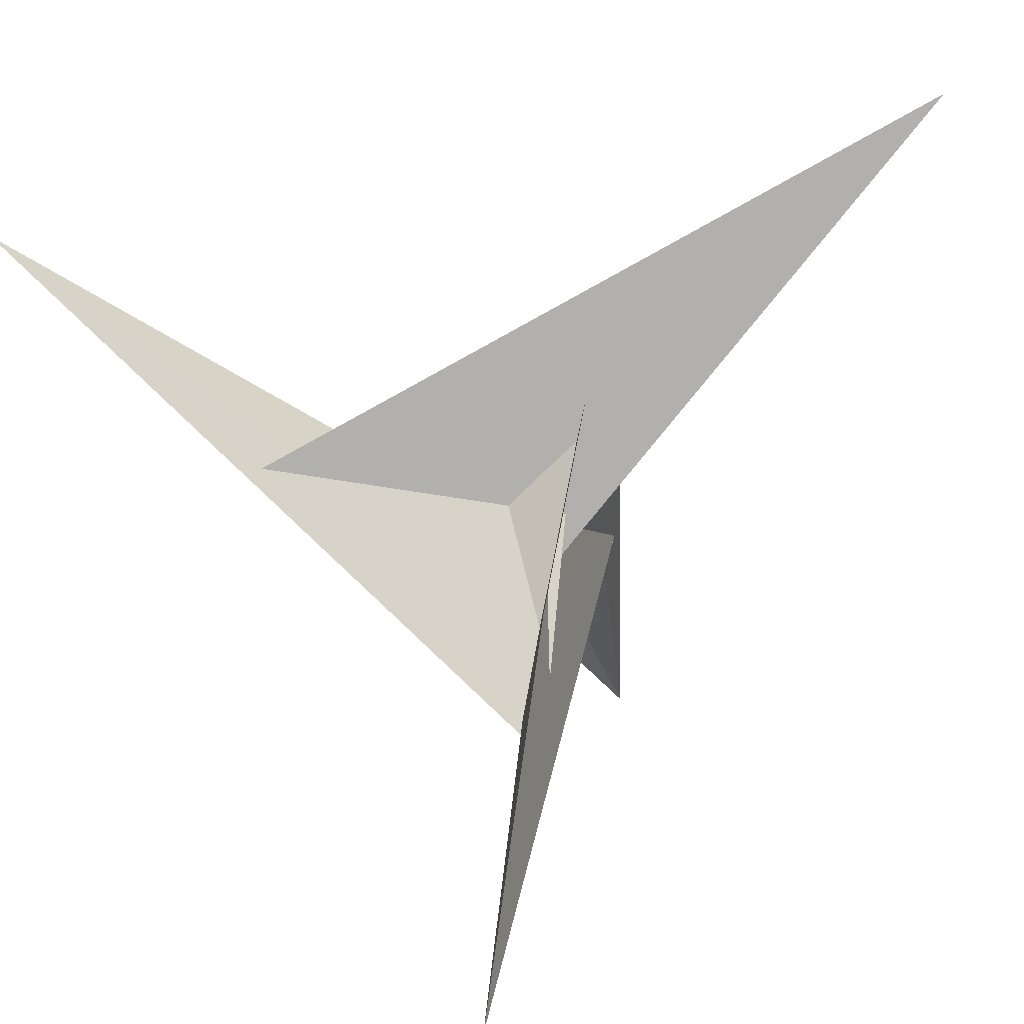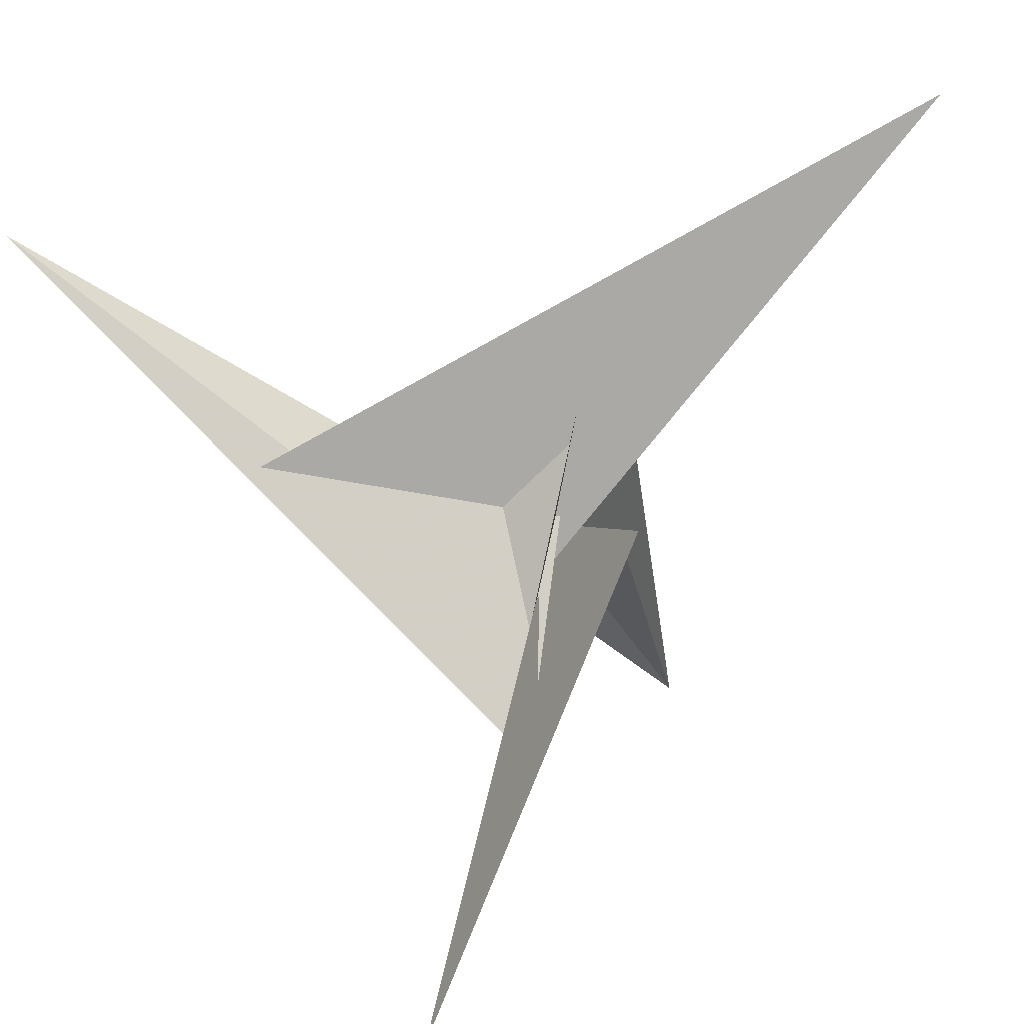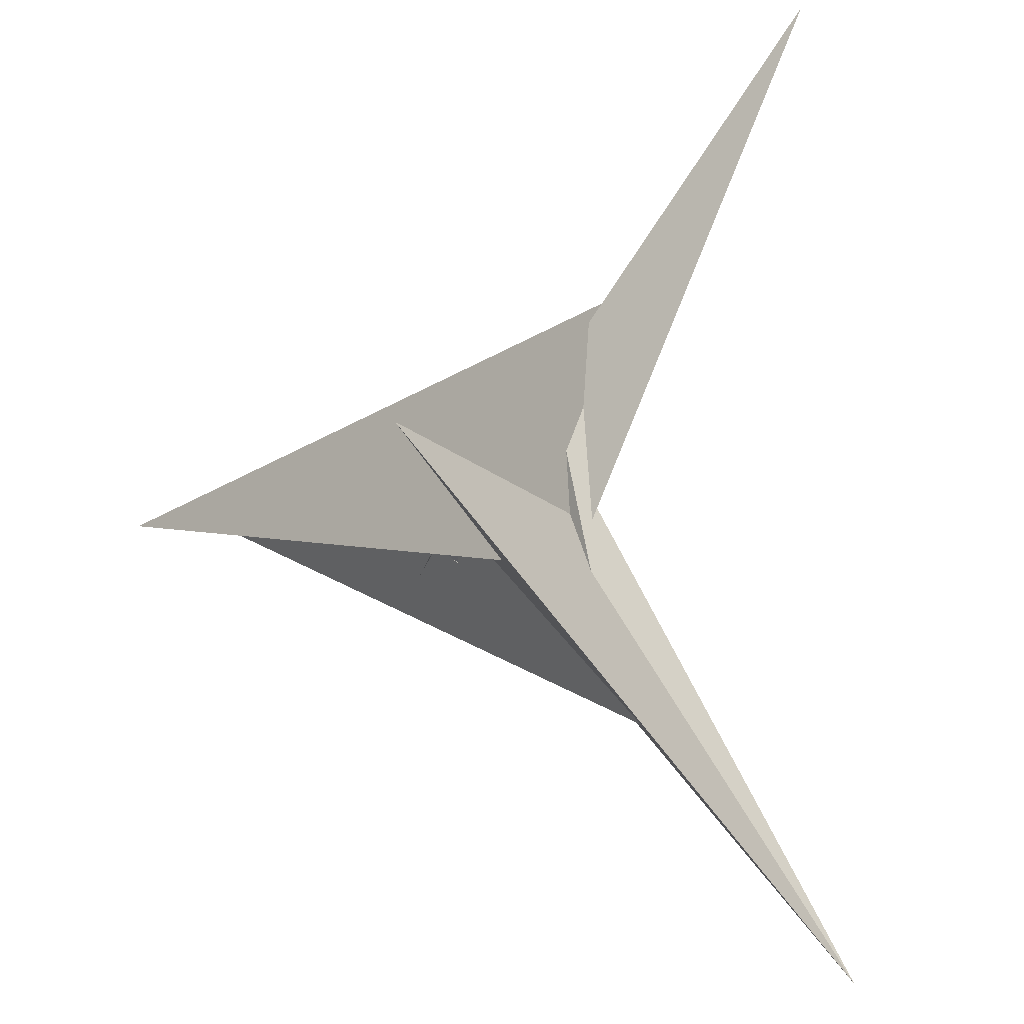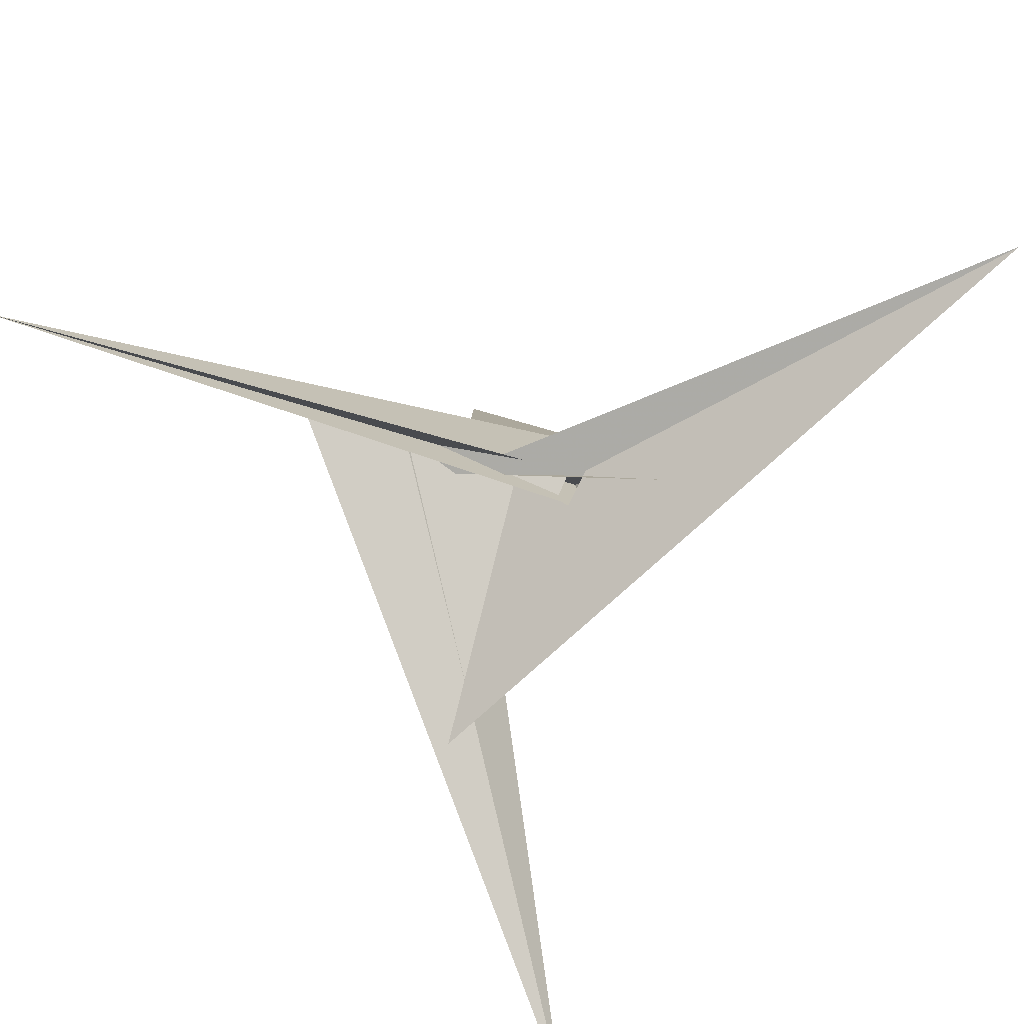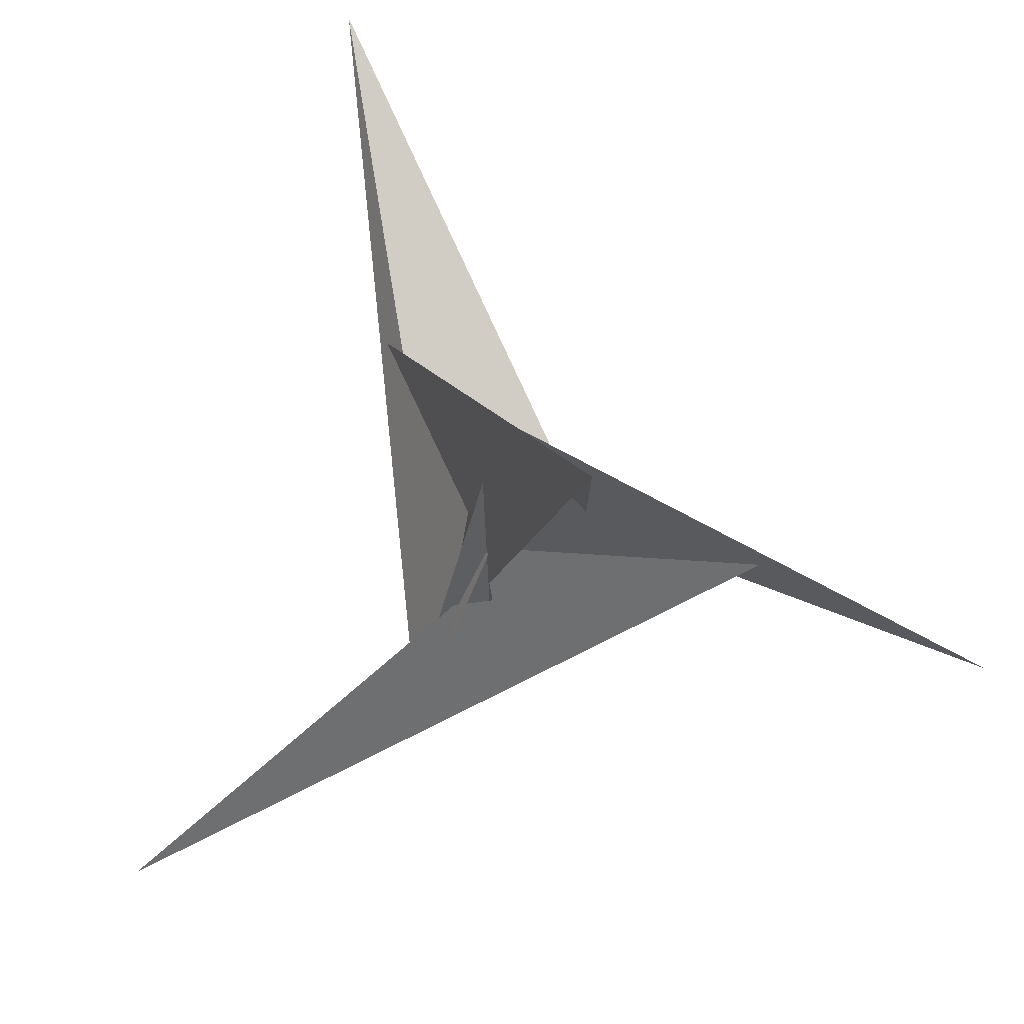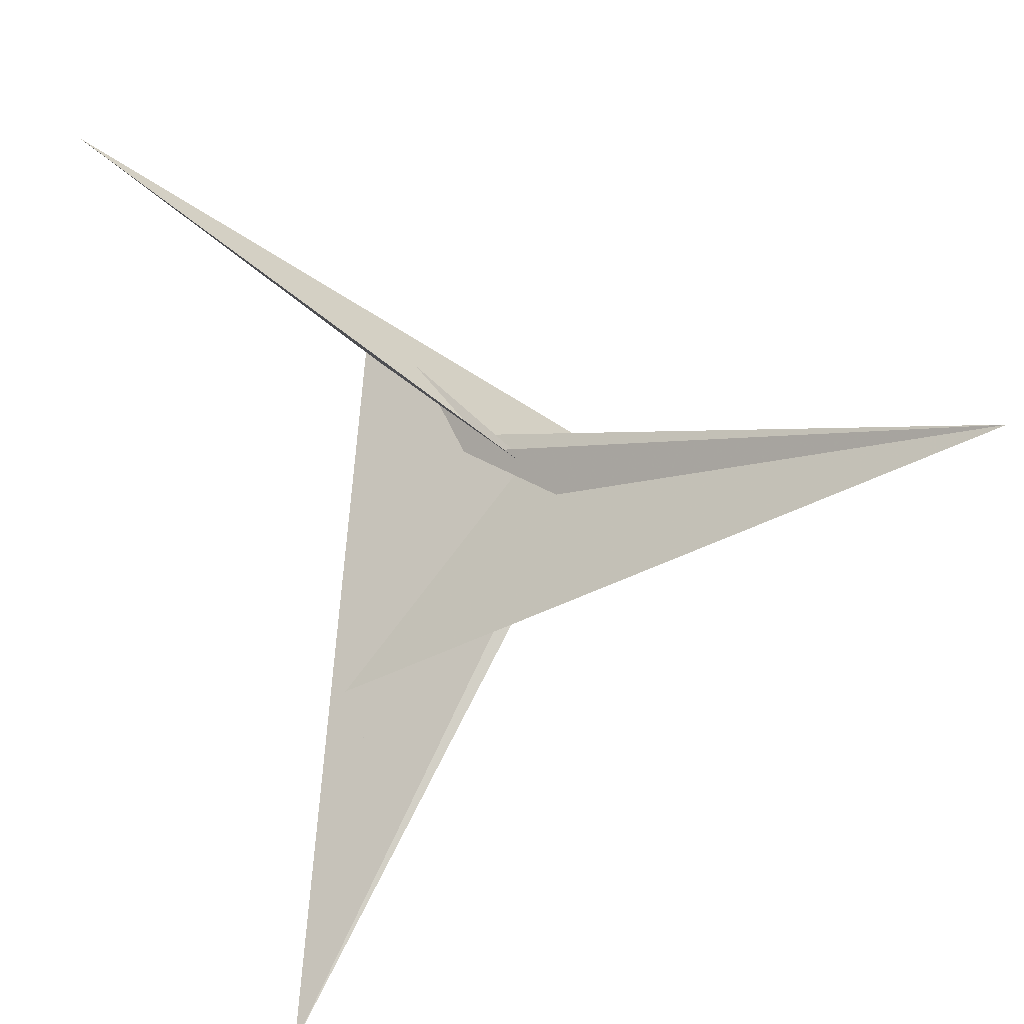
<metadata>
{"format":"obj","ext":"obj","renderer":"f3d","projection":"perspective","resolution":1024,"background":"white","views":[{"elev":5.4,"azim":142.6,"up":"+Y"},{"elev":7.2,"azim":149.4,"up":"+Y"},{"elev":55.5,"azim":-93.7,"up":"+Y"},{"elev":46.1,"azim":28.2,"up":"+Z"},{"elev":41.8,"azim":-147.7,"up":"+Y"},{"elev":43.9,"azim":-119.7,"up":"+Z"}]}
</metadata>
<code>
v 6.163 -29.34 -14.41
v 7.409 -24.94 -11.93
v -6.651 -3.716 7.554
v 6.651 3.716 7.554
v -29.34 -6.163 14.41
v -24.94 -7.409 11.93
v 3.243 -13.88 -2.961
v 14.58 2.268 3.617
v 10.42 1.56 4.697
v 35.82 -53.28 -41.55
v 9.392 -4.195 1.228
v 29.34 6.163 14.41
v 24.94 7.409 11.93
v -3.716 6.651 -7.554
v 3.716 -6.651 -7.554
v 53.28 35.82 41.55
v 13.88 3.243 2.961
v -2.268 14.58 -3.617
v -1.56 10.42 -4.697
v 4.195 9.392 -1.228
v -6.163 29.34 -14.41
v -7.409 24.94 -11.93
v -14.58 -2.268 3.617
v -10.42 -1.56 4.697
v -35.82 53.28 -41.55
v -3.243 13.88 -2.961
v -9.392 4.195 1.228
v 2.268 -14.58 -3.617
v -13.88 -3.243 2.961
v 1.56 -10.42 -4.697
v -53.28 -35.82 41.55
v -4.195 -9.392 -1.228
v -13.21 2.237 7.241
v 13.21 -2.237 7.241
v 9.749 2.466 10.39
v 14.92 3 11.47
v -2.237 -13.21 -7.241
v 2.237 13.21 -7.241
v -2.466 9.749 -10.39
v -3 14.92 -11.47
v -14.92 -3 11.47
v -9.749 -2.466 10.39
v 2.466 -9.749 -10.39
v 3 -14.92 -11.47
f 1 2 10 5 6 4 3 11 9 8 7
f 1 2 14 15 20 19 18 17 12 13 16
f 3 4 27 24 23 26 21 22 25 12 13
f 5 6 31 21 22 15 14 32 30 28 29
f 1 7 28 29 23 24 33 34 36 35 16
f 7 8 17 12 25 39 40 38 37 30 28
f 8 9 34 33 41 42 31 21 26 18 17
f 5 10 43 44 37 38 19 18 26 23 29
f 2 10 43 39 40 27 24 33 41 32 14
f 3 11 44 37 30 32 41 42 35 16 13
f 9 11 44 43 39 25 22 15 20 36 34
f 4 6 31 42 35 36 20 19 38 40 27

</code>
